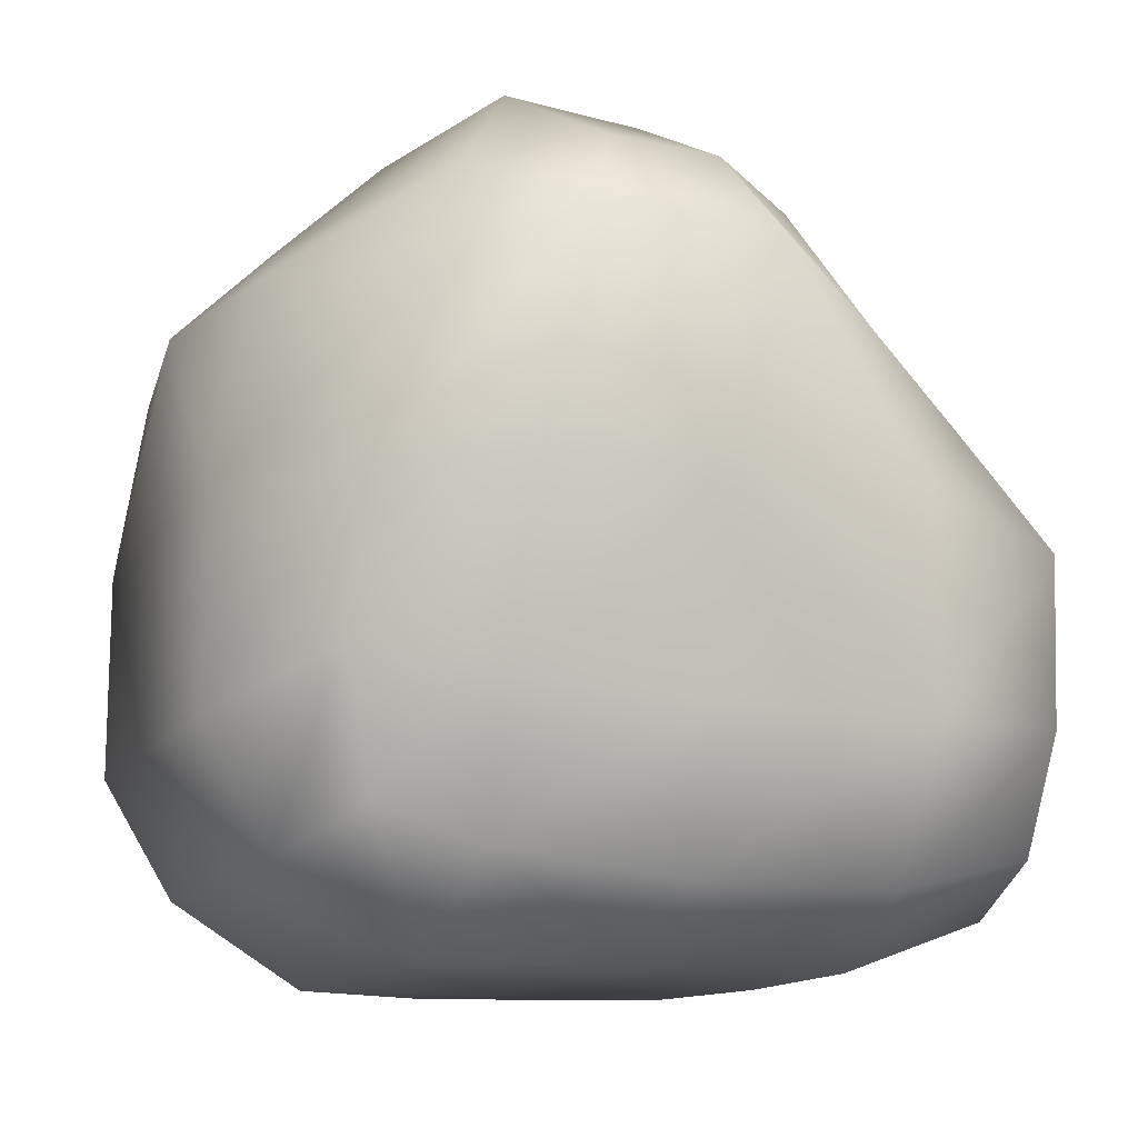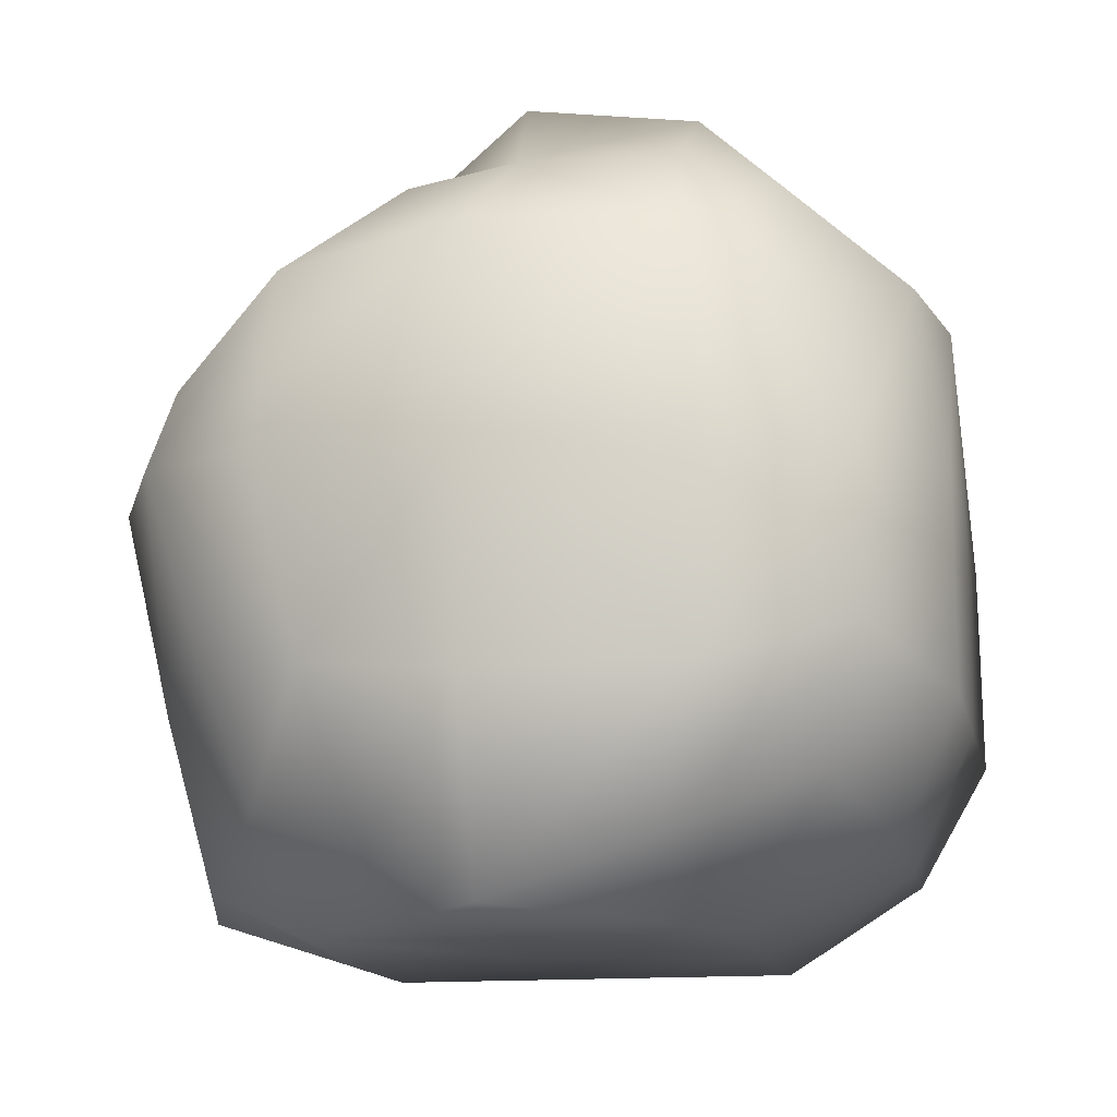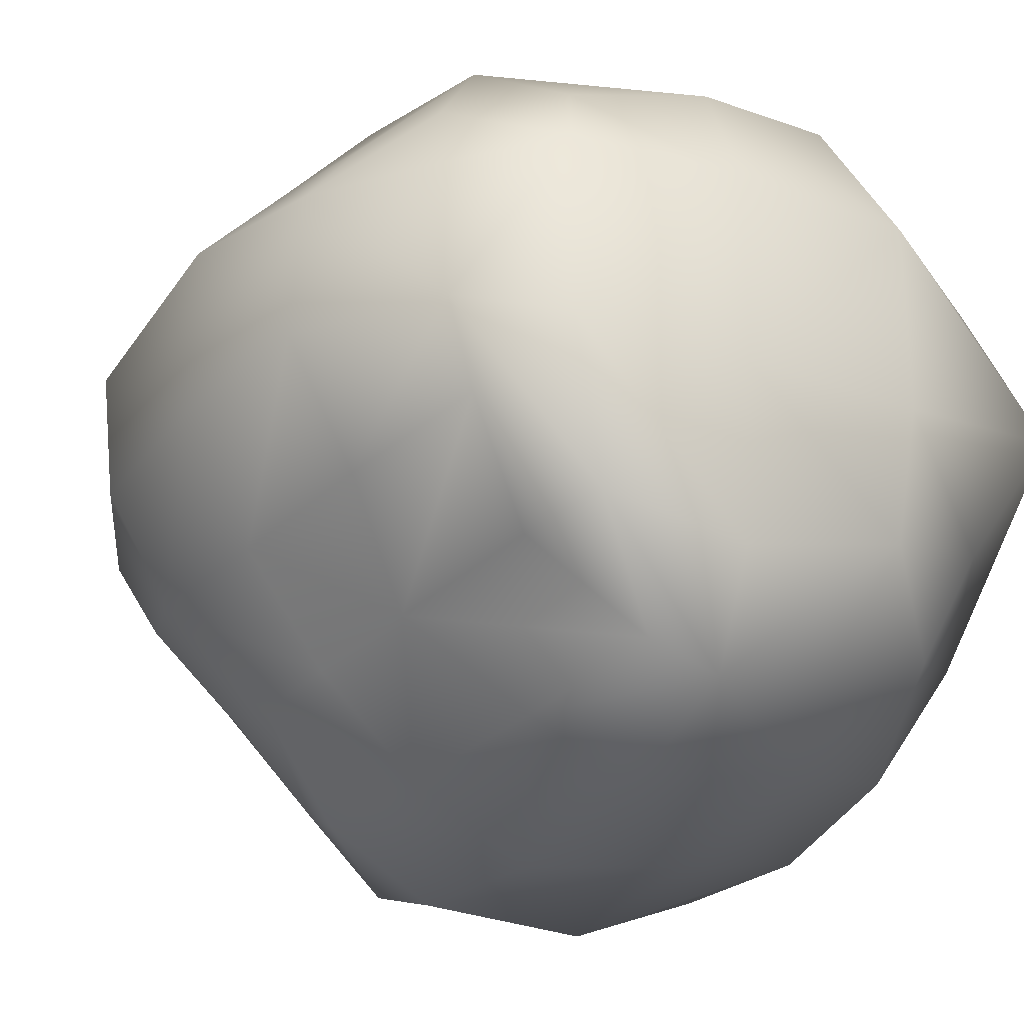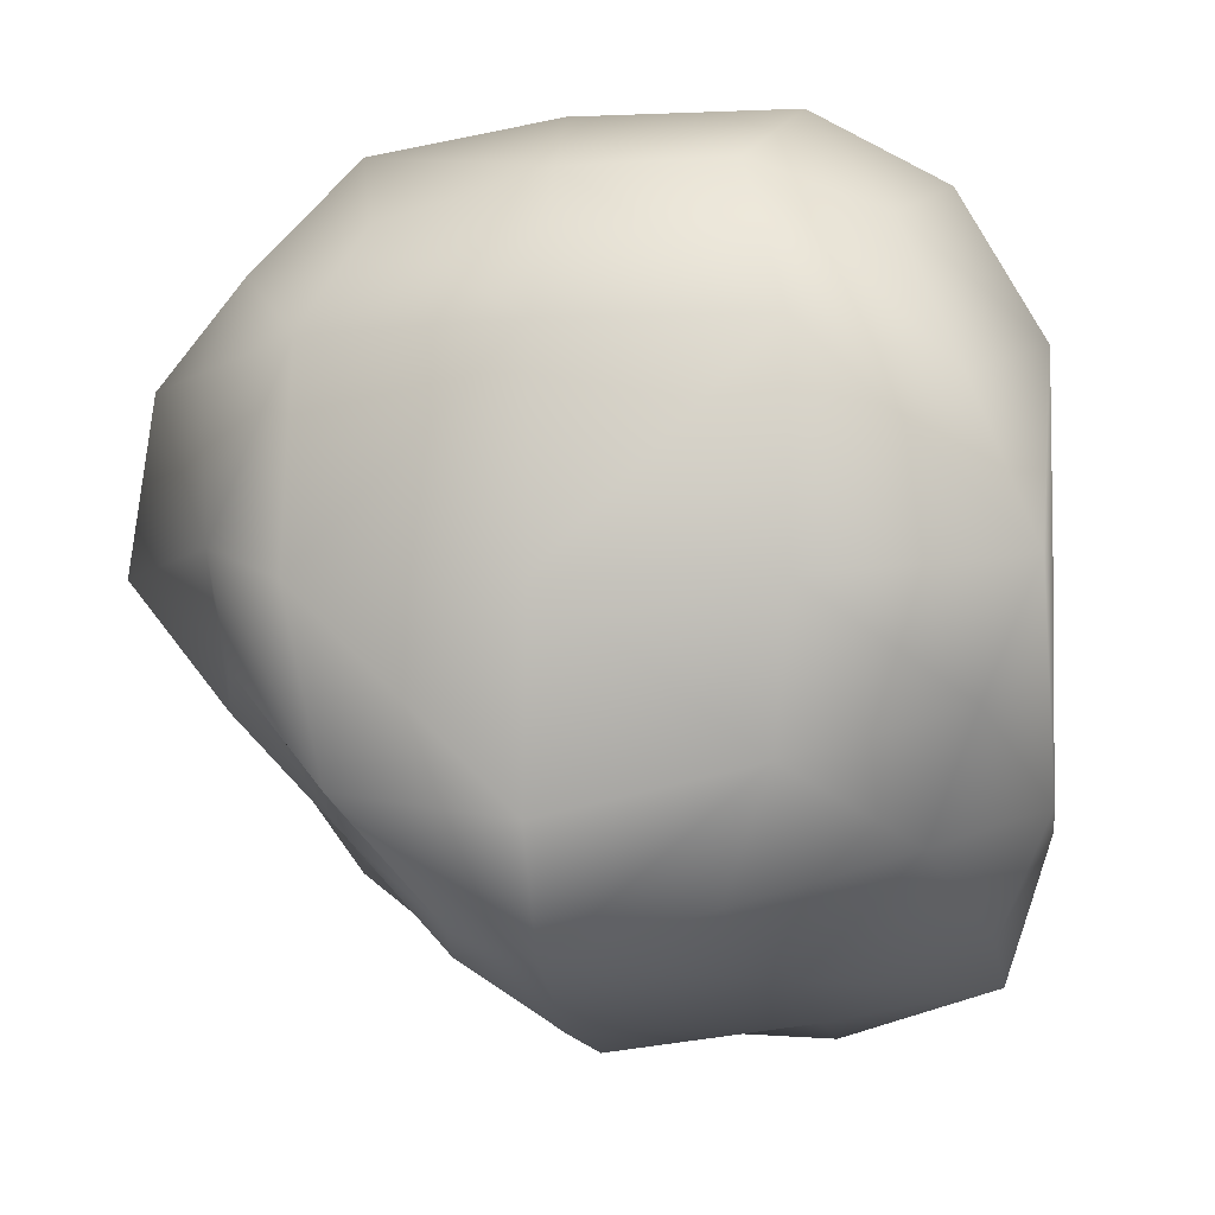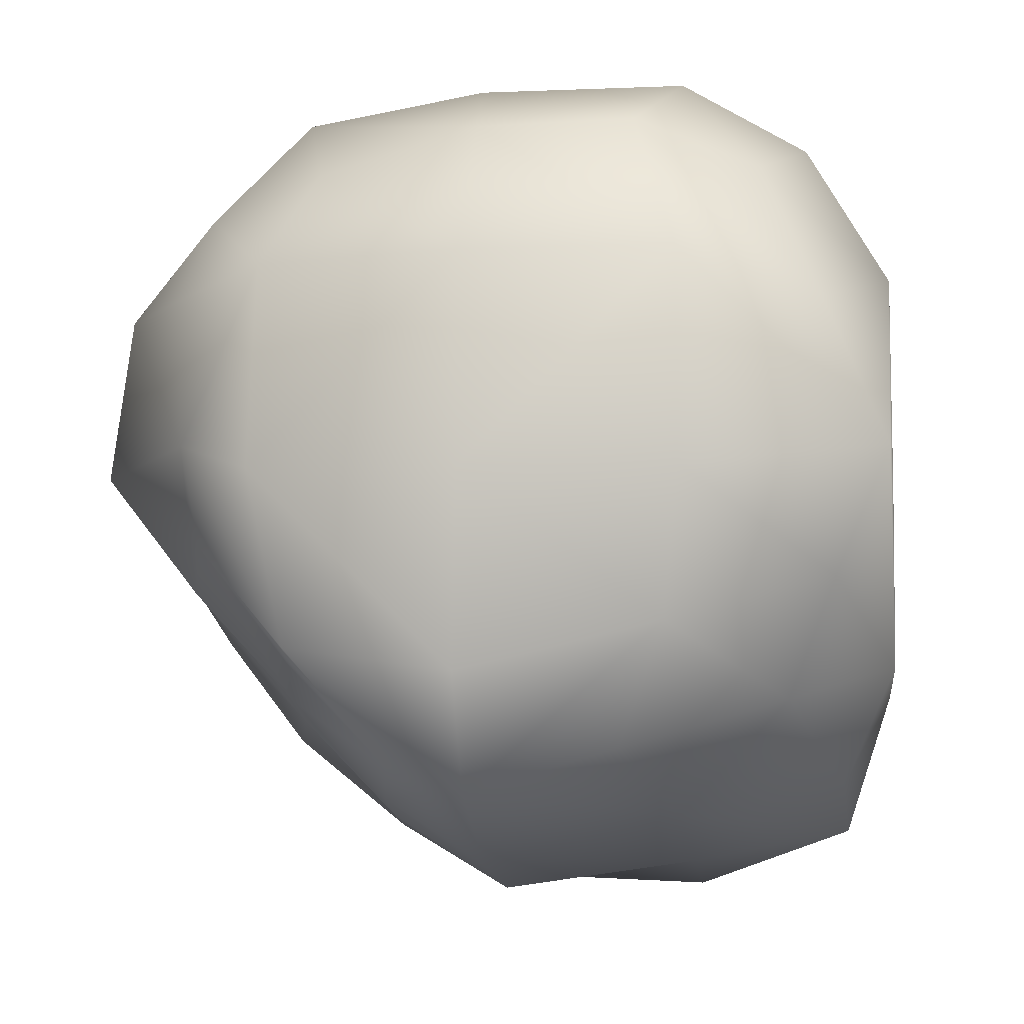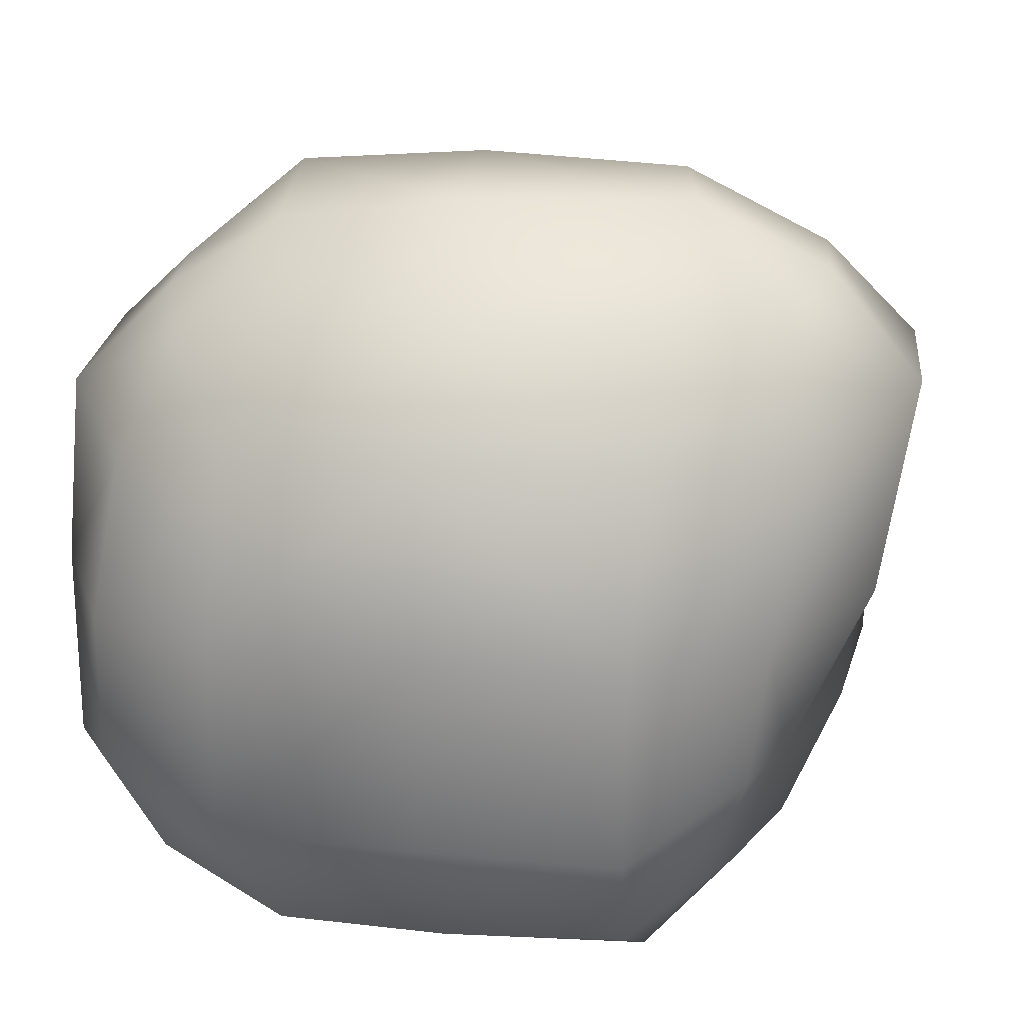
<metadata>
{"format":"obj","ext":"obj","renderer":"f3d","projection":"perspective","resolution":1024,"background":"white","views":[{"elev":-12.5,"azim":69.6,"up":"+Y"},{"elev":-13.9,"azim":-78.2,"up":"+Y"},{"elev":-23.2,"azim":-122.3,"up":"+Z"},{"elev":-3.1,"azim":-82.3,"up":"+Z"},{"elev":-5.7,"azim":-83.7,"up":"+Z"},{"elev":21.8,"azim":9.8,"up":"+Y"}]}
</metadata>
<code>
g default
v 295.9 1.676 112.7
v 296 1.754 112.8
v 295.8 1.798 112.8
v 295.8 1.742 112.7
v 296 2.428 112.7
v 295.8 2.357 112.7
v 295.9 2.327 112.8
v 296 2.351 112.8
v 296.6 2.281 112.6
v 296.5 2.379 112.6
v 296.5 2.351 112.7
v 296.5 2.233 112.8
v 295.9 2.246 112.9
v 295.8 2.214 112.8
v 295.7 2.232 112.3
v 295.8 2.325 112.4
v 295.8 2.247 112.3
v 295.8 2.146 112.2
v 295.9 1.882 112.2
v 296 1.724 112.2
v 295.8 1.777 112.3
v 295.8 1.931 112.2
v 295.9 1.676 112.3
v 295.9 1.675 112.5
v 295.7 1.684 112.5
v 295.8 1.733 112.4
v 296.3 1.676 112.3
v 296.3 1.676 112.5
v 296.1 1.676 112.5
v 296.1 1.674 112.3
v 296.3 1.676 112.7
v 296.3 1.757 112.8
v 296.1 1.75 112.8
v 296.1 1.676 112.7
v 296.4 2.454 112.6
v 296.1 2.457 112.7
v 296.1 2.353 112.8
v 296.3 2.353 112.7
v 296.3 2.399 112.4
v 296.1 2.38 112.4
v 296.1 2.461 112.5
v 296.3 2.451 112.5
v 296 2.364 112.4
v 295.8 2.347 112.5
v 295.9 2.447 112.5
v 296.5 1.9 112.7
v 296.5 2.077 112.7
v 296.5 2.064 112.8
v 296.4 1.925 112.8
v 296.5 1.874 112.3
v 296.5 2.072 112.3
v 296.5 2.074 112.5
v 296.5 1.88 112.5
v 296.5 2.231 112.3
v 296.4 2.348 112.4
v 296.5 2.375 112.5
v 296.6 2.279 112.5
v 295.9 1.874 112.9
v 295.9 2.072 112.9
v 295.8 2.061 112.8
v 295.8 1.915 112.8
v 296.3 1.874 112.9
v 296.3 2.073 112.9
v 296.1 2.072 112.9
v 296.1 1.874 112.9
v 295.7 1.887 112.4
v 295.7 2.077 112.3
v 295.8 2.073 112.2
v 295.7 1.874 112.7
v 295.7 2.072 112.7
v 295.7 2.072 112.5
v 295.7 1.873 112.5
v 295.7 2.258 112.7
v 295.7 2.265 112.5
v 296 2.171 112.2
v 295.9 2.071 112.1
v 296.3 2.203 112.2
v 296.3 2.064 112.1
v 296.1 2.07 112.1
v 296.1 2.19 112.2
v 296.3 1.874 112.1
v 296.3 1.727 112.2
v 296.1 1.718 112.2
v 296.1 1.875 112.1
v 296.1 2.263 112.9
v 296.2 2.288 112.3
v 296.2 2.307 112.3
v 296.5 1.738 112.5
v 296.5 1.736 112.3
v 296 2.276 112.3
v 296.4 1.764 112.7
v 296.5 2.042 112.2
v 296.5 1.882 112.2
v 296.4 2.282 112.3
v 296.4 2.157 112.2
v 296.4 1.769 112.2
v 296.4 1.799 112.8
v 296.3 2.258 112.9
g Gold
f 1 2 3 4
f 5 6 7 8
f 9 10 11 12
f 13 8 7 14
f 15 16 17 18
f 19 20 21 22
f 23 24 25 26
f 27 28 29 30
f 31 32 33 34
f 35 36 37 38
f 39 40 41 42
f 43 16 44 45
f 46 47 48 49
f 50 51 52 53
f 54 55 56 57
f 58 59 60 61
f 62 63 64 65
f 66 67 68 22
f 69 70 71 72
f 73 6 44 74
f 75 76 68 18
f 77 78 79 80
f 81 82 83 84
f 37 8 13 85
f 33 2 1 34
f 69 72 25 4
f 77 80 86 87
f 56 10 9 57
f 70 73 74 71
f 78 81 84 79
f 83 20 19 84
f 20 83 30 23
f 88 28 27 89
f 24 29 34 1
f 10 56 42 35
f 40 86 90 43
f 86 40 39 87
f 36 41 45 5
f 79 76 75 80
f 91 88 53 46
f 92 51 50 93
f 47 52 57 9
f 87 39 55 94
f 2 33 65 58
f 48 63 62 49
f 59 64 85 13
f 26 25 72 66
f 60 70 69 61
f 67 71 74 15
f 90 86 80 75
f 78 92 93 81
f 92 78 77 95
f 76 79 84 19
f 28 88 91 31
f 51 92 95 54
f 11 10 35 38
f 82 27 30 83
f 96 82 81 93
f 32 97 49 62
f 25 24 1 4
f 63 48 12 98
f 4 3 61 69
f 70 60 14 73
f 44 16 15 74
f 3 2 58 61
f 28 31 34 29
f 51 54 57 52
f 37 36 5 8
f 21 26 66 22
f 89 96 93 50
f 44 6 5 45
f 29 24 23 30
f 63 98 85 64
f 18 17 90 75
f 21 20 23 26
f 31 91 97 32
f 97 91 46 49
f 16 43 90 17
f 54 95 94 55
f 87 94 95 77
f 98 38 37 85
f 82 96 89 27
f 55 39 42 56
f 68 67 15 18
f 52 47 46 53
f 71 67 66 72
f 64 59 58 65
f 68 76 19 22
f 40 43 45 41
f 41 36 35 42
f 32 62 65 33
f 48 47 9 12
f 73 14 7 6
f 50 53 88 89
f 60 59 13 14
f 98 12 11 38

</code>
